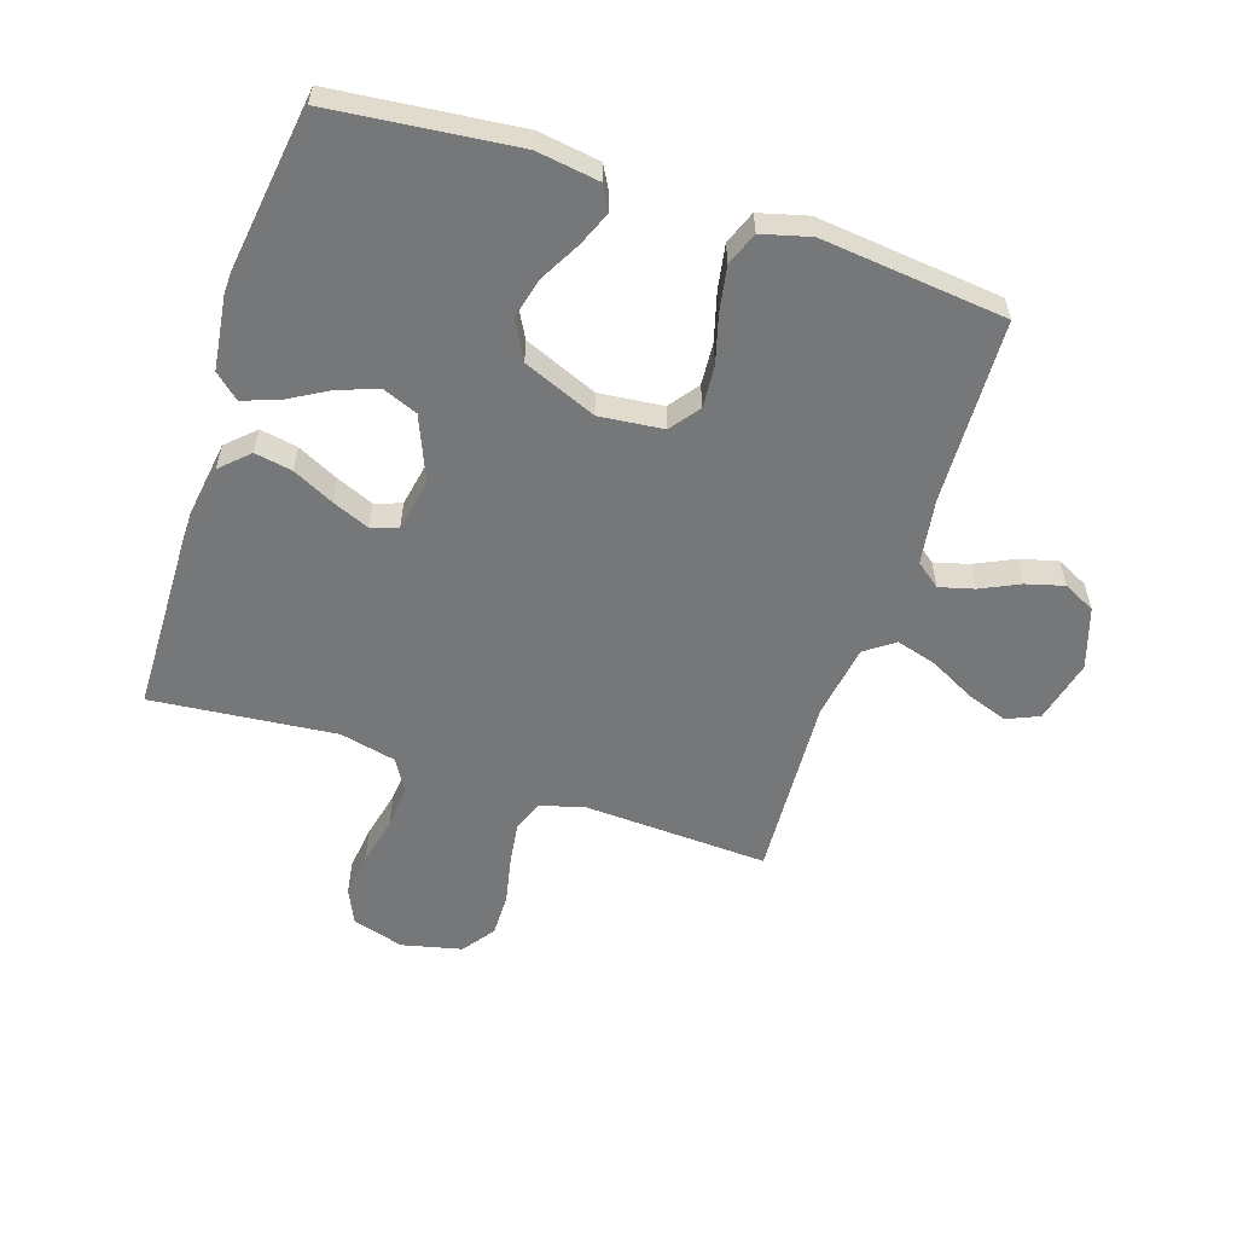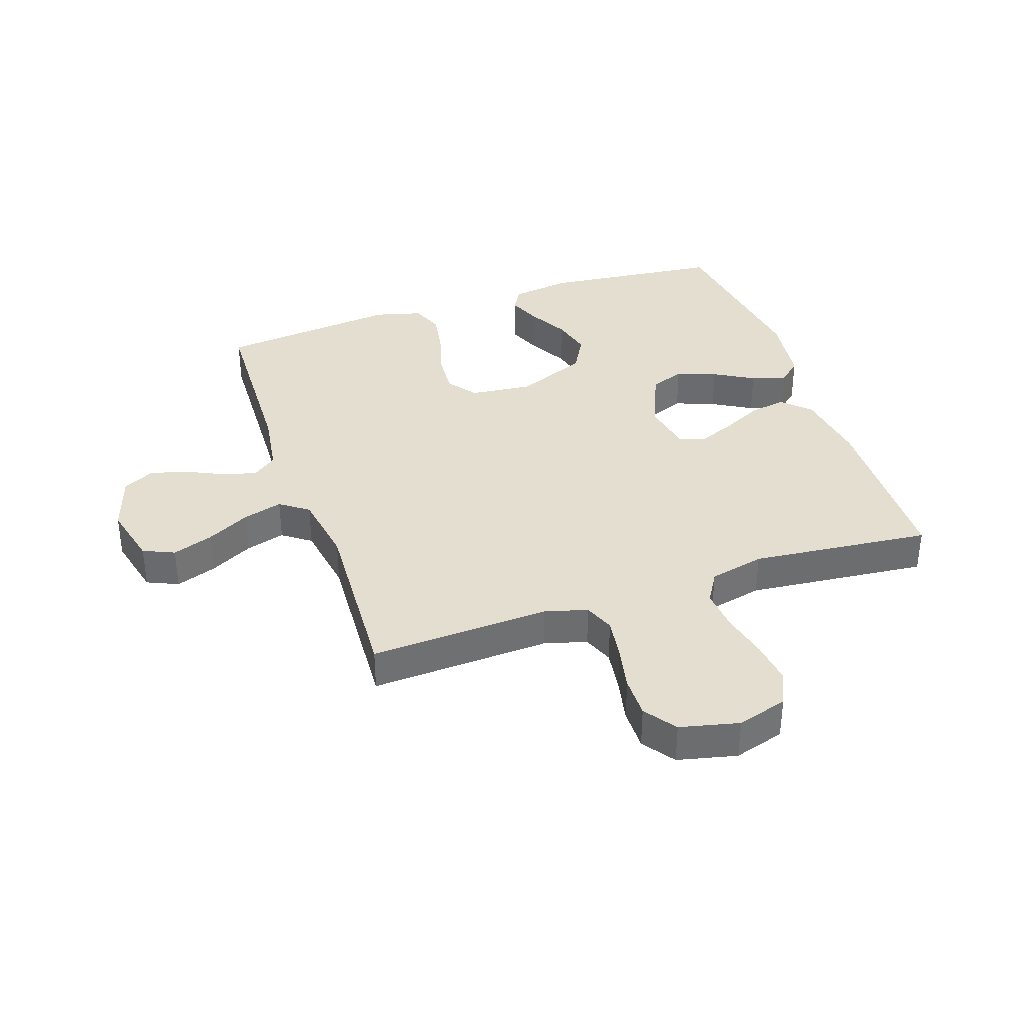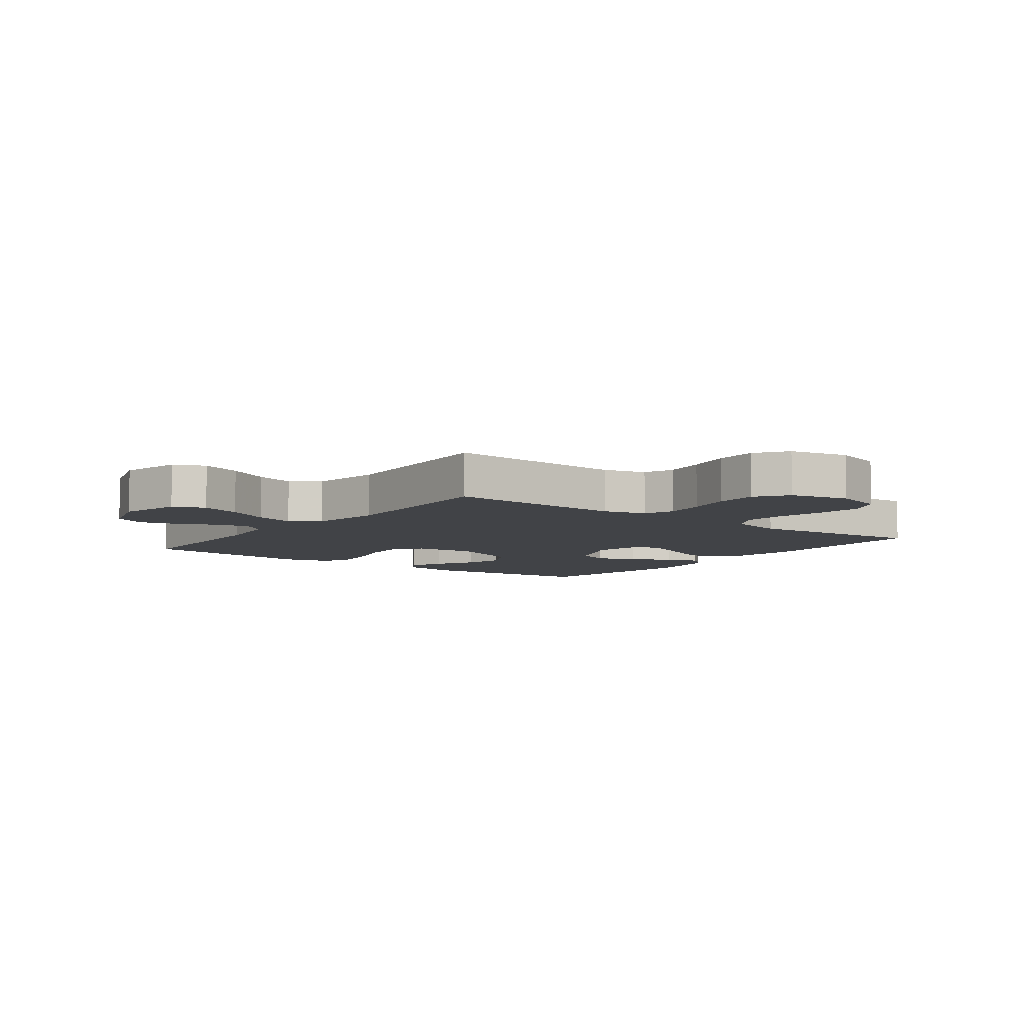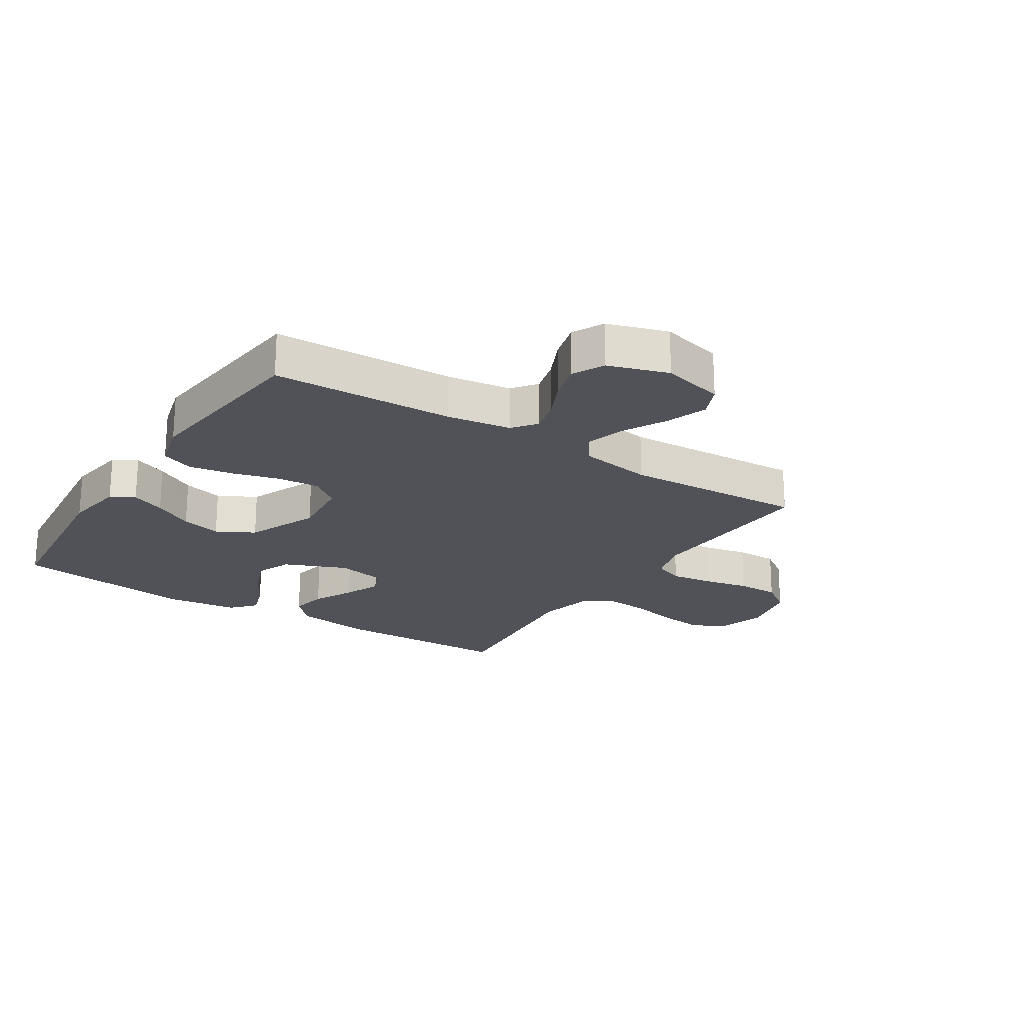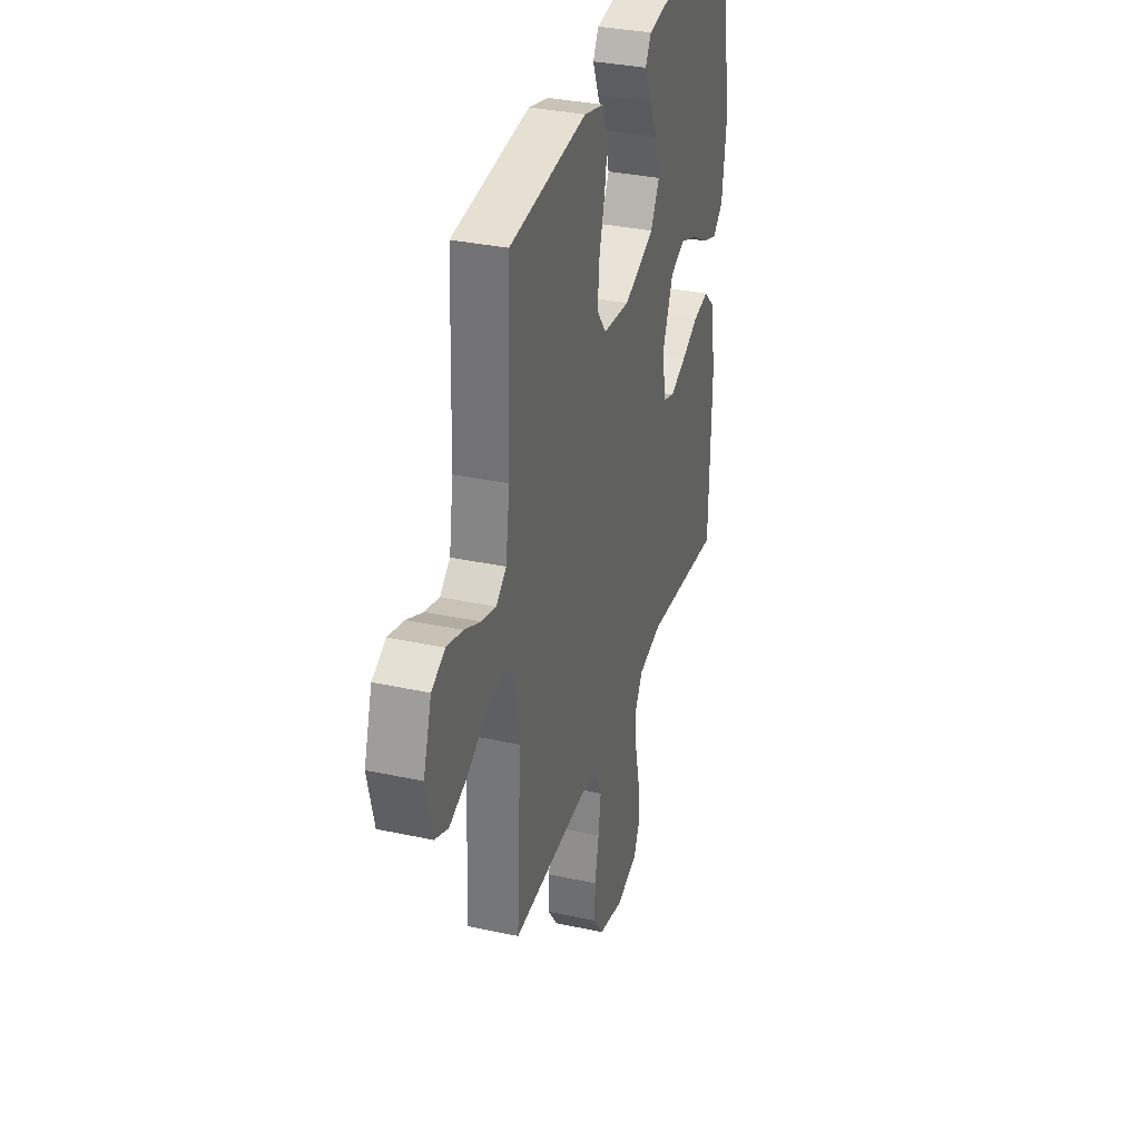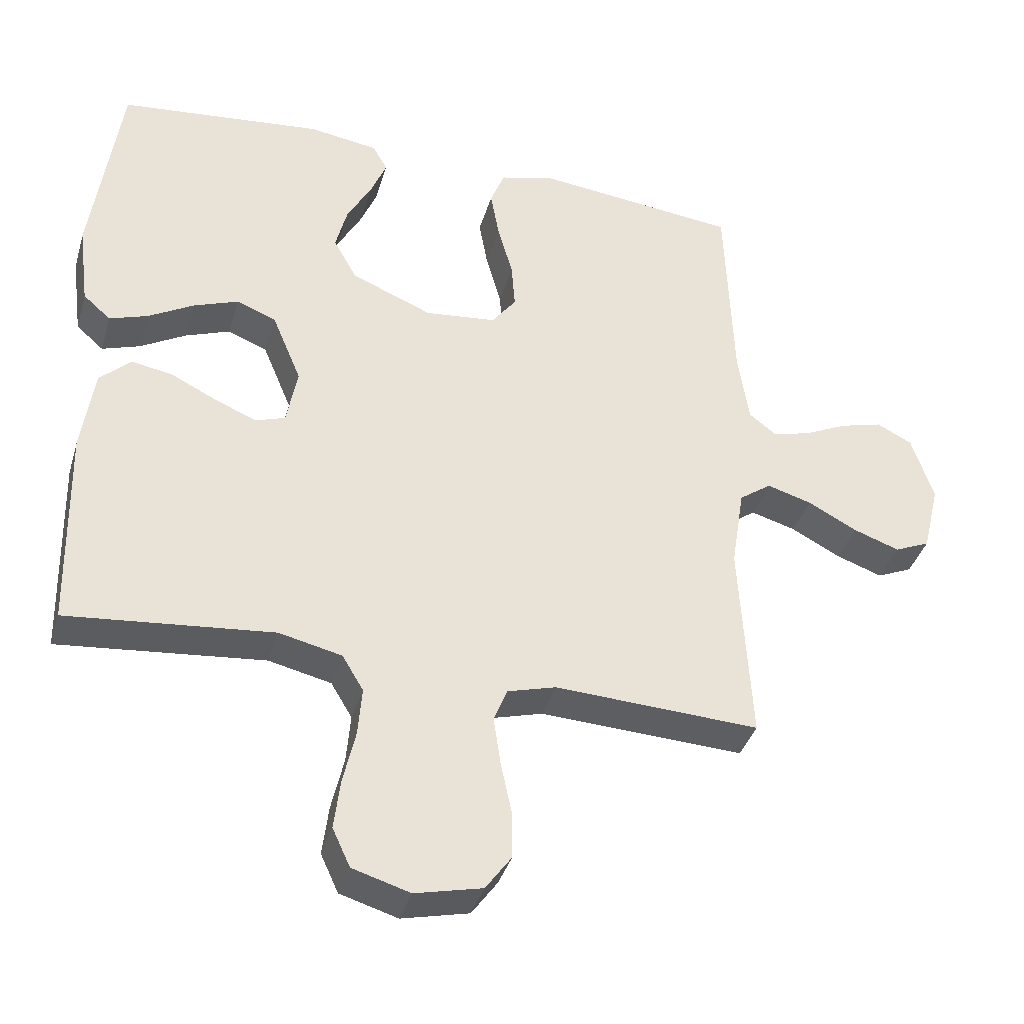
<metadata>
{"format":"obj","ext":"obj","renderer":"f3d","projection":"perspective","resolution":1024,"background":"white","views":[{"elev":-57.0,"azim":-18.2,"up":"+Y"},{"elev":36.4,"azim":161.2,"up":"+Y"},{"elev":-7.0,"azim":142.8,"up":"+Y"},{"elev":-21.5,"azim":57.1,"up":"+Y"},{"elev":33.3,"azim":106.6,"up":"+Z"},{"elev":-38.1,"azim":-16.0,"up":"+Z"}]}
</metadata>
<code>
v -0.5 0.07 -0.5
v -0.507 0.07 -0.2
v -0.489 0.07 -0.074
v -0.444 0.07 -0.031
v -0.383 0.07 -0.042
v -0.316 0.07 -0.075
v -0.255 0.07 -0.1
v -0.212 0.07 -0.085
v -0.196 0.07 0
v -0.239 0.07 0.103
v -0.297 0.07 0.126
v -0.363 0.07 0.101
v -0.429 0.07 0.063
v -0.485 0.07 0.044
v -0.525 0.07 0.079
v -0.541 0.07 0.2
v -0.5 0.07 0.5
v -0.2 0.07 0.532
v -0.099 0.07 0.517
v -0.077 0.07 0.478
v -0.1 0.07 0.422
v -0.136 0.07 0.356
v -0.153 0.07 0.289
v -0.119 0.07 0.227
v 0 0.07 0.178
v 0.104 0.07 0.189
v 0.14 0.07 0.237
v 0.135 0.07 0.306
v 0.113 0.07 0.384
v 0.1 0.07 0.457
v 0.121 0.07 0.511
v 0.2 0.07 0.532
v 0.5 0.07 0.5
v 0.511 0.07 0.2
v 0.527 0.07 0.094
v 0.567 0.07 0.063
v 0.623 0.07 0.078
v 0.686 0.07 0.108
v 0.748 0.07 0.125
v 0.8 0.07 0.099
v 0.832 0.07 0
v 0.807 0.07 -0.103
v 0.755 0.07 -0.126
v 0.687 0.07 -0.102
v 0.615 0.07 -0.064
v 0.549 0.07 -0.045
v 0.502 0.07 -0.079
v 0.483 0.07 -0.2
v 0.5 0.07 -0.5
v 0.2 0.07 -0.486
v 0.129 0.07 -0.506
v 0.109 0.07 -0.556
v 0.119 0.07 -0.625
v 0.135 0.07 -0.701
v 0.136 0.07 -0.771
v 0.098 0.07 -0.824
v 0 0.07 -0.847
v -0.084 0.07 -0.822
v -0.11 0.07 -0.766
v -0.101 0.07 -0.693
v -0.083 0.07 -0.614
v -0.077 0.07 -0.543
v -0.108 0.07 -0.491
v -0.2 0.07 -0.47
v -0.5 0 -0.5
v -0.507 0 -0.2
v -0.489 0 -0.074
v -0.444 0 -0.031
v -0.383 0 -0.042
v -0.316 0 -0.075
v -0.255 0 -0.1
v -0.212 0 -0.085
v -0.196 0 0
v -0.239 0 0.103
v -0.297 0 0.126
v -0.363 0 0.101
v -0.429 0 0.063
v -0.485 0 0.044
v -0.525 0 0.079
v -0.541 0 0.2
v -0.5 0 0.5
v -0.2 0 0.532
v -0.099 0 0.517
v -0.077 0 0.478
v -0.1 0 0.422
v -0.136 0 0.356
v -0.153 0 0.289
v -0.119 0 0.227
v 0 0 0.178
v 0.104 0 0.189
v 0.14 0 0.237
v 0.135 0 0.306
v 0.113 0 0.384
v 0.1 0 0.457
v 0.121 0 0.511
v 0.2 0 0.532
v 0.5 0 0.5
v 0.511 0 0.2
v 0.527 0 0.094
v 0.567 0 0.063
v 0.623 0 0.078
v 0.686 0 0.108
v 0.748 0 0.125
v 0.8 0 0.099
v 0.832 0 0
v 0.807 0 -0.103
v 0.755 0 -0.126
v 0.687 0 -0.102
v 0.615 0 -0.064
v 0.549 0 -0.045
v 0.502 0 -0.079
v 0.483 0 -0.2
v 0.5 0 -0.5
v 0.2 0 -0.486
v 0.129 0 -0.506
v 0.109 0 -0.556
v 0.119 0 -0.625
v 0.135 0 -0.701
v 0.136 0 -0.771
v 0.098 0 -0.824
v 0 0 -0.847
v -0.084 0 -0.822
v -0.11 0 -0.766
v -0.101 0 -0.693
v -0.083 0 -0.614
v -0.077 0 -0.543
v -0.108 0 -0.491
v -0.2 0 -0.47
f 58 59 60 61
f 58 61 62
f 57 58 62
f 56 57 62
f 53 54 55 56
f 52 53 56 62
f 51 52 62 63
f 48 49 50
f 47 48 50 51
f 42 43 44 45
f 42 45 46
f 41 42 46
f 40 41 46
f 37 38 39 40
f 36 37 40 46
f 35 36 46 47
f 31 32 33 34
f 28 29 30 31
f 27 28 31 34
f 26 27 34 35
f 19 20 21 22
f 19 22 23
f 18 19 23
f 17 18 23
f 16 17 23 24
f 12 13 14 15
f 11 12 15 16
f 3 4 5 6
f 3 6 7
f 64 1 2 3
f 64 3 7
f 63 64 7 8
f 51 63 8 9
f 47 51 9 10
f 25 26 35 47
f 25 47 10 11
f 11 16 24 25
f 125 124 123 122
f 126 125 122
f 126 122 121
f 126 121 120
f 120 119 118 117
f 126 120 117 116
f 127 126 116 115
f 114 113 112
f 115 114 112 111
f 109 108 107 106
f 110 109 106
f 110 106 105
f 110 105 104
f 104 103 102 101
f 110 104 101 100
f 111 110 100 99
f 98 97 96 95
f 95 94 93 92
f 98 95 92 91
f 99 98 91 90
f 86 85 84 83
f 87 86 83
f 87 83 82
f 87 82 81
f 88 87 81 80
f 79 78 77 76
f 80 79 76 75
f 70 69 68 67
f 71 70 67
f 67 66 65 128
f 71 67 128
f 72 71 128 127
f 73 72 127 115
f 74 73 115 111
f 111 99 90 89
f 75 74 111 89
f 89 88 80 75
f 1 65 66 2
f 2 66 67 3
f 3 67 68 4
f 4 68 69 5
f 5 69 70 6
f 6 70 71 7
f 7 71 72 8
f 8 72 73 9
f 9 73 74 10
f 10 74 75 11
f 11 75 76 12
f 12 76 77 13
f 13 77 78 14
f 14 78 79 15
f 15 79 80 16
f 16 80 81 17
f 17 81 82 18
f 18 82 83 19
f 19 83 84 20
f 20 84 85 21
f 21 85 86 22
f 22 86 87 23
f 23 87 88 24
f 24 88 89 25
f 25 89 90 26
f 26 90 91 27
f 27 91 92 28
f 28 92 93 29
f 29 93 94 30
f 30 94 95 31
f 31 95 96 32
f 32 96 97 33
f 33 97 98 34
f 34 98 99 35
f 35 99 100 36
f 36 100 101 37
f 37 101 102 38
f 38 102 103 39
f 39 103 104 40
f 40 104 105 41
f 41 105 106 42
f 42 106 107 43
f 43 107 108 44
f 44 108 109 45
f 45 109 110 46
f 46 110 111 47
f 47 111 112 48
f 48 112 113 49
f 49 113 114 50
f 50 114 115 51
f 51 115 116 52
f 52 116 117 53
f 53 117 118 54
f 54 118 119 55
f 55 119 120 56
f 56 120 121 57
f 57 121 122 58
f 58 122 123 59
f 59 123 124 60
f 60 124 125 61
f 61 125 126 62
f 62 126 127 63
f 63 127 128 64
f 64 128 65 1

</code>
